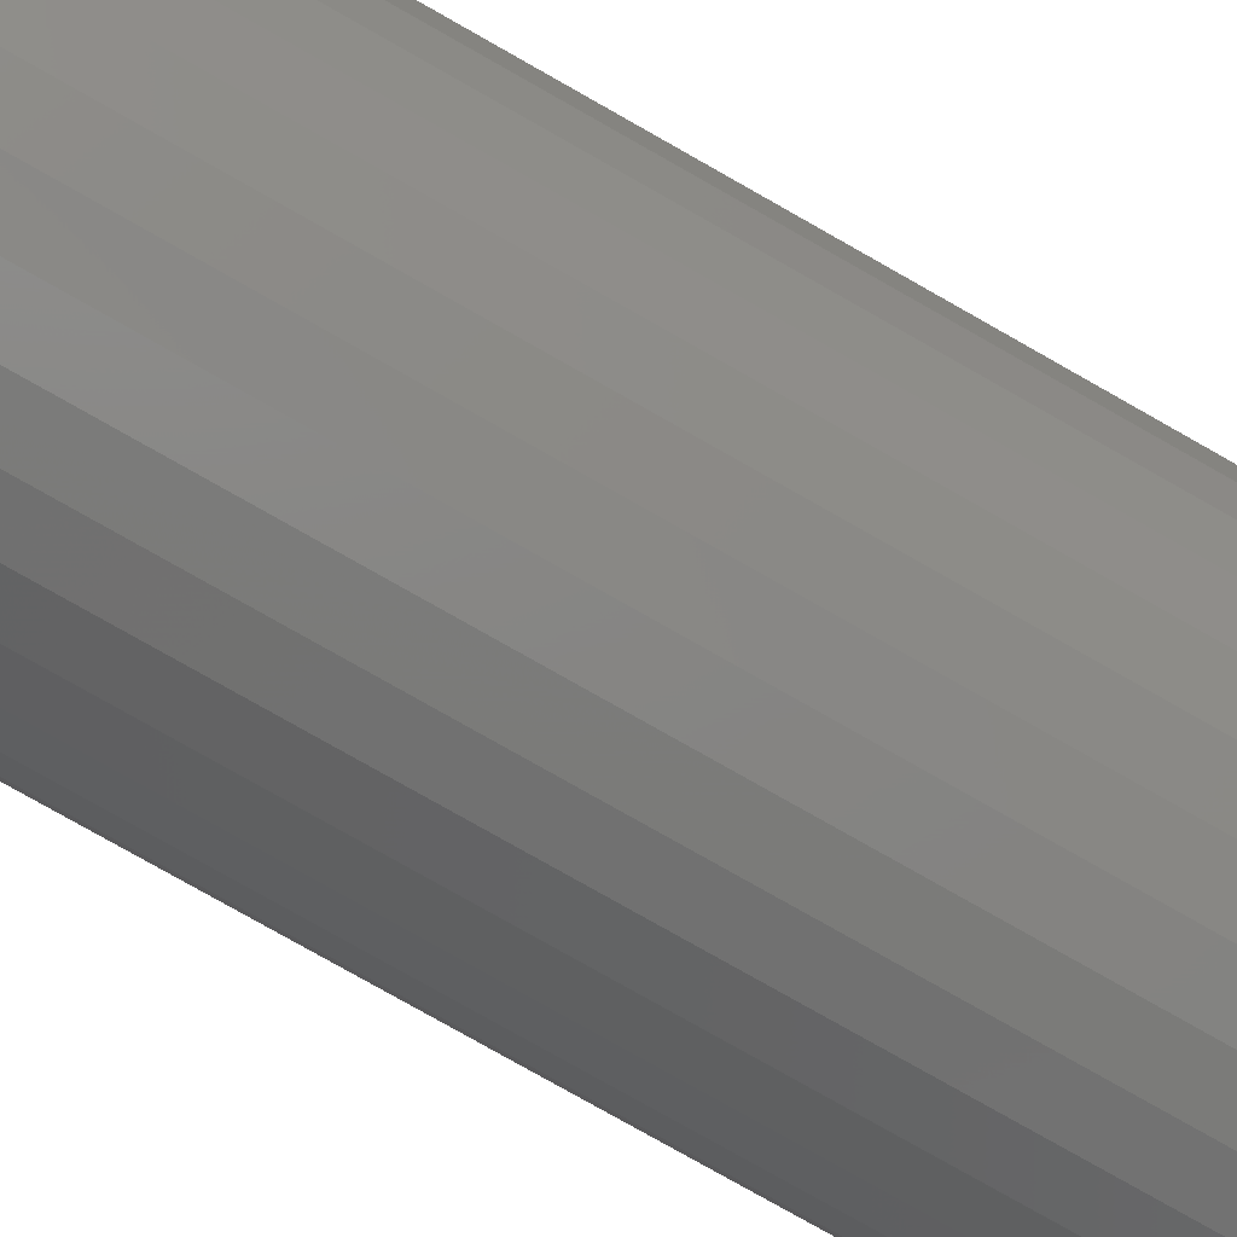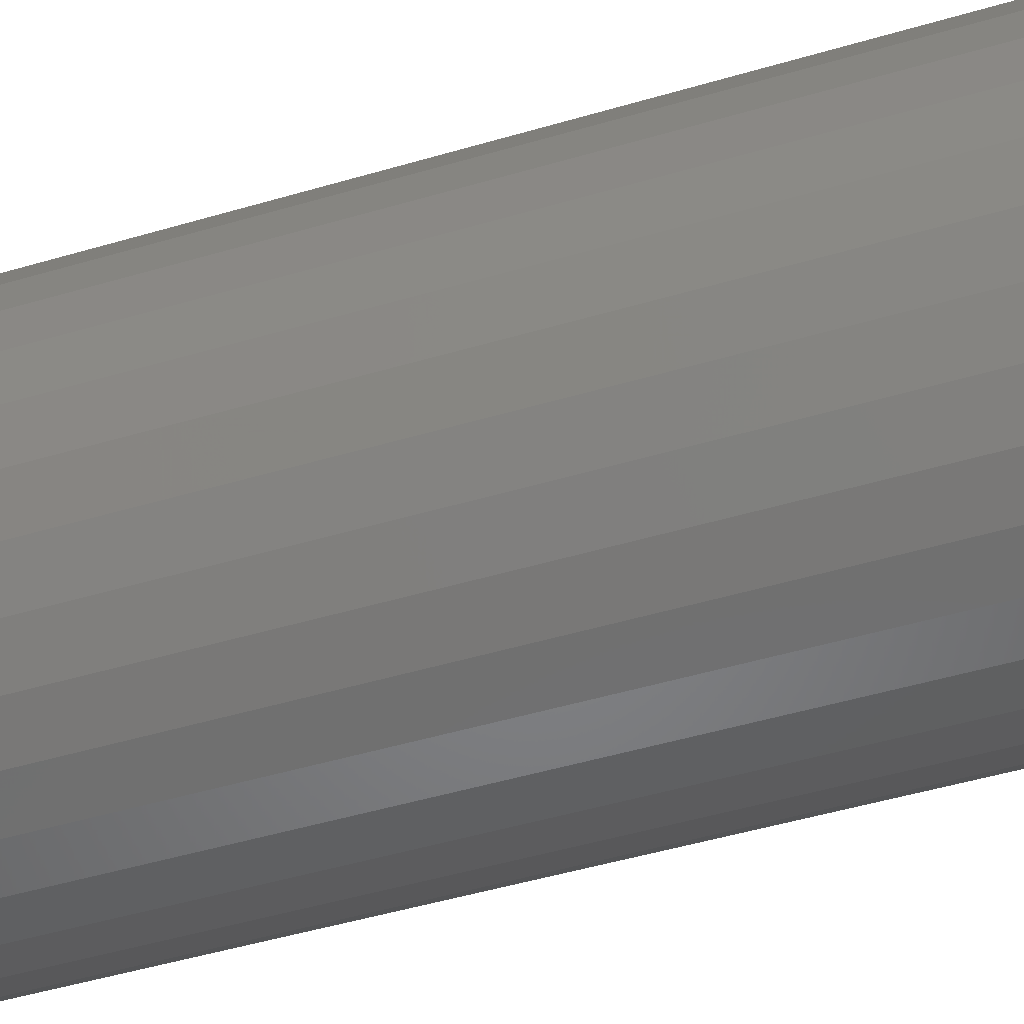
<metadata>
{"format":"stl","ext":"stl","renderer":"f3d","projection":"perspective","resolution":1024,"background":"white","views":[{"elev":-79.3,"azim":60.5,"up":"+Z"},{"elev":-46.4,"azim":108.9,"up":"+Z"}]}
</metadata>
<code>
# stl→obj: 320 verts, 636 faces
v -0.01215 -0.75 0.06896
v 0.01528 -0.75 0.06896
v 0.001563 -0.75 0.07031
v -0.02534 -0.75 0.06496
v 0.02847 -0.75 0.06496
v -0.0375 -0.75 0.05846
v 0.04063 -0.75 0.05846
v -0.04816 -0.75 0.04972
v 0.05128 -0.75 0.04972
v -0.0569 -0.75 0.03906
v 0.06003 -0.75 0.03906
v 0.06003 -0.75 -0.03906
v -0.04816 -0.75 -0.04972
v 0.05128 -0.75 -0.04972
v -0.0375 -0.75 -0.05846
v 0.04063 -0.75 -0.05846
v -0.02534 -0.75 -0.06496
v 0.02847 -0.75 -0.06496
v -0.01215 -0.75 -0.06896
v 0.01528 -0.75 -0.06896
v 0.001563 -0.75 -0.07031
v 0.06652 -0.75 0.02691
v -0.0634 -0.75 0.02691
v 0.07052 -0.75 0.01372
v -0.0674 -0.75 0.01372
v 0.07187 -0.75 -3.397e-17
v -0.06875 -0.75 4.75e-19
v 0.07052 -0.75 -0.01372
v -0.0674 -0.75 -0.01372
v 0.06652 -0.75 -0.02691
v -0.0634 -0.75 -0.02691
v -0.0569 -0.75 -0.03906
v 0.1422 7.806e-18 -1.78e-17
v 0.1422 -0.6797 -5.224e-17
v 0.1395 7.656e-18 -0.02743
v 0.1395 -0.6797 -0.02743
v 0.1315 7.212e-18 -0.05381
v 0.1315 -0.6797 -0.05381
v 0.1185 6.491e-18 -0.07813
v 0.1185 -0.6797 -0.07813
v 0.101 5.52e-18 -0.09944
v 0.101 -0.6797 -0.09944
v 0.07969 4.337e-18 -0.1169
v 0.07969 -0.6797 -0.1169
v 0.05538 2.987e-18 -0.1299
v 0.05538 -0.6797 -0.1299
v 0.029 1.523e-18 -0.1379
v 0.029 -0.6797 -0.1379
v 0.001563 -1.912e-33 -0.1406
v 0.001563 -0.6797 -0.1406
v -0.02587 -1.523e-18 -0.1379
v -0.02587 -0.6797 -0.1379
v -0.05225 -2.987e-18 -0.1299
v -0.05225 -0.6797 -0.1299
v -0.07656 -4.337e-18 -0.1169
v -0.07656 -0.6797 -0.1169
v -0.09787 -5.52e-18 -0.09944
v -0.09787 -0.6797 -0.09944
v -0.1154 -6.491e-18 -0.07813
v -0.1154 -0.6797 -0.07813
v -0.1284 -7.212e-18 -0.05381
v -0.1284 -0.6797 -0.05381
v -0.1364 -7.656e-18 -0.02743
v -0.1364 -0.6797 -0.02743
v -0.1391 -7.806e-18 1.665e-17
v -0.1391 -0.6797 1.665e-17
v -0.1364 -7.656e-18 0.02743
v -0.1364 -0.6797 0.02743
v -0.1284 -7.212e-18 0.05381
v -0.1284 -0.6797 0.05381
v -0.1154 -6.491e-18 0.07813
v -0.1154 -0.6797 0.07813
v -0.09787 -5.52e-18 0.09944
v -0.09787 -0.6797 0.09944
v -0.07656 -4.337e-18 0.1169
v -0.07656 -0.6797 0.1169
v -0.05225 -2.987e-18 0.1299
v -0.05225 -0.6797 0.1299
v -0.02587 -1.523e-18 0.1379
v -0.02587 -0.6797 0.1379
v 0.001563 9.56e-34 0.1406
v 0.001563 -0.6797 0.1406
v 0.029 1.523e-18 0.1379
v 0.029 -0.6797 0.1379
v 0.05538 2.987e-18 0.1299
v 0.05538 -0.6797 0.1299
v 0.07969 4.337e-18 0.1169
v 0.07969 -0.6797 0.1169
v 0.101 5.52e-18 0.09944
v 0.101 -0.6797 0.09944
v 0.1185 6.491e-18 0.07813
v 0.1185 -0.6797 0.07813
v 0.1315 7.212e-18 0.05381
v 0.1315 -0.6797 0.05381
v 0.1395 7.656e-18 0.02743
v 0.1395 -0.6797 0.02743
v 0.08559 -0.7486 -3.469e-17
v 0.08398 -0.7486 -0.01639
v 0.09878 -0.7446 -3.469e-17
v 0.09691 -0.7446 -0.01897
v 0.1109 -0.7382 -3.469e-17
v 0.1088 -0.7382 -0.02134
v 0.1216 -0.7294 -4.163e-17
v 0.1193 -0.7294 -0.02342
v 0.1303 -0.7188 -3.469e-17
v 0.1279 -0.7188 -0.02512
v 0.1368 -0.7066 -3.469e-17
v 0.1342 -0.7066 -0.02639
v 0.1408 -0.6934 -3.469e-17
v 0.1382 -0.6934 -0.02717
v -0.08085 -0.7486 -0.01639
v -0.08247 -0.7486 6.939e-18
v -0.09379 -0.7446 -0.01897
v -0.09566 -0.7446 2.082e-17
v -0.1057 -0.7382 -0.02134
v -0.1078 -0.7382 2.776e-17
v -0.1162 -0.7294 -0.02342
v -0.1185 -0.7294 2.776e-17
v -0.1247 -0.7188 -0.02512
v -0.1272 -0.7188 4.163e-17
v -0.1311 -0.7066 -0.02639
v -0.1337 -0.7066 4.163e-17
v -0.135 -0.6934 -0.02717
v -0.1377 -0.6934 4.163e-17
v -0.07607 -0.7486 -0.03216
v -0.08826 -0.7446 -0.0372
v -0.09949 -0.7382 -0.04186
v -0.1093 -0.7294 -0.04593
v -0.1174 -0.7188 -0.04928
v -0.1234 -0.7066 -0.05177
v -0.1271 -0.6934 -0.0533
v -0.06831 -0.7486 -0.04668
v -0.07927 -0.7446 -0.05401
v -0.08938 -0.7382 -0.06077
v -0.09824 -0.7294 -0.06669
v -0.1055 -0.7188 -0.07154
v -0.1109 -0.7066 -0.07515
v -0.1142 -0.6934 -0.07738
v -0.05786 -0.7486 -0.05942
v -0.06718 -0.7446 -0.06874
v -0.07578 -0.7382 -0.07734
v -0.08331 -0.7294 -0.08487
v -0.0895 -0.7188 -0.09106
v -0.09409 -0.7066 -0.09565
v -0.09692 -0.6934 -0.09848
v -0.04512 -0.7486 -0.06987
v -0.05245 -0.7446 -0.08084
v -0.0592 -0.7382 -0.09094
v -0.06512 -0.7294 -0.0998
v -0.06998 -0.7188 -0.1071
v -0.07359 -0.7066 -0.1125
v -0.07581 -0.6934 -0.1158
v -0.03059 -0.7486 -0.07763
v -0.03564 -0.7446 -0.08982
v -0.04029 -0.7382 -0.1011
v -0.04437 -0.7294 -0.1109
v -0.04772 -0.7188 -0.119
v -0.0502 -0.7066 -0.125
v -0.05174 -0.6934 -0.1287
v -0.01483 -0.7486 -0.08242
v -0.0174 -0.7446 -0.09535
v -0.01978 -0.7382 -0.1073
v -0.02185 -0.7294 -0.1177
v -0.02356 -0.7188 -0.1263
v -0.02483 -0.7066 -0.1327
v -0.02561 -0.6934 -0.1366
v 0.001563 -0.7486 -0.08403
v 0.001563 -0.7446 -0.09722
v 0.001563 -0.7382 -0.1094
v 0.001563 -0.7294 -0.12
v 0.001563 -0.7188 -0.1288
v 0.001563 -0.7066 -0.1353
v 0.001563 -0.6934 -0.1393
v 0.01796 -0.7486 -0.08242
v 0.02053 -0.7446 -0.09535
v 0.0229 -0.7382 -0.1073
v 0.02498 -0.7294 -0.1177
v 0.02669 -0.7188 -0.1263
v 0.02795 -0.7066 -0.1327
v 0.02873 -0.6934 -0.1366
v 0.03372 -0.7486 -0.07763
v 0.03877 -0.7446 -0.08982
v 0.04342 -0.7382 -0.1011
v 0.0475 -0.7294 -0.1109
v 0.05084 -0.7188 -0.119
v 0.05333 -0.7066 -0.125
v 0.05486 -0.6934 -0.1287
v 0.04825 -0.7486 -0.06987
v 0.05557 -0.7446 -0.08084
v 0.06233 -0.7382 -0.09094
v 0.06825 -0.7294 -0.0998
v 0.07311 -0.7188 -0.1071
v 0.07672 -0.7066 -0.1125
v 0.07894 -0.6934 -0.1158
v 0.06098 -0.7486 -0.05942
v 0.07031 -0.7446 -0.06874
v 0.0789 -0.7382 -0.07734
v 0.08644 -0.7294 -0.08487
v 0.09262 -0.7188 -0.09106
v 0.09721 -0.7066 -0.09565
v 0.1 -0.6934 -0.09848
v 0.07143 -0.7486 -0.04668
v 0.0824 -0.7446 -0.05401
v 0.09251 -0.7382 -0.06077
v 0.1014 -0.7294 -0.06669
v 0.1086 -0.7188 -0.07154
v 0.114 -0.7066 -0.07515
v 0.1174 -0.6934 -0.07738
v 0.0792 -0.7486 -0.03216
v 0.09138 -0.7446 -0.0372
v 0.1026 -0.7382 -0.04186
v 0.1125 -0.7294 -0.04593
v 0.1205 -0.7188 -0.04928
v 0.1265 -0.7066 -0.05177
v 0.1302 -0.6934 -0.0533
v -0.08085 -0.7486 0.01639
v -0.09379 -0.7446 0.01897
v -0.1057 -0.7382 0.02134
v -0.1162 -0.7294 0.02342
v -0.1247 -0.7188 0.02512
v -0.1311 -0.7066 0.02639
v -0.135 -0.6934 0.02717
v 0.08398 -0.7486 0.01639
v 0.09691 -0.7446 0.01897
v 0.1088 -0.7382 0.02134
v 0.1193 -0.7294 0.02342
v 0.1279 -0.7188 0.02512
v 0.1342 -0.7066 0.02639
v 0.1382 -0.6934 0.02717
v 0.0792 -0.7486 0.03216
v 0.09138 -0.7446 0.0372
v 0.1026 -0.7382 0.04186
v 0.1125 -0.7294 0.04593
v 0.1205 -0.7188 0.04928
v 0.1265 -0.7066 0.05177
v 0.1302 -0.6934 0.0533
v 0.07143 -0.7486 0.04668
v 0.0824 -0.7446 0.05401
v 0.09251 -0.7382 0.06077
v 0.1014 -0.7294 0.06669
v 0.1086 -0.7188 0.07154
v 0.114 -0.7066 0.07515
v 0.1174 -0.6934 0.07738
v 0.06098 -0.7486 0.05942
v 0.07031 -0.7446 0.06874
v 0.0789 -0.7382 0.07734
v 0.08644 -0.7294 0.08487
v 0.09262 -0.7188 0.09106
v 0.09721 -0.7066 0.09565
v 0.1 -0.6934 0.09848
v 0.04825 -0.7486 0.06987
v 0.05557 -0.7446 0.08084
v 0.06233 -0.7382 0.09094
v 0.06825 -0.7294 0.0998
v 0.07311 -0.7188 0.1071
v 0.07672 -0.7066 0.1125
v 0.07894 -0.6934 0.1158
v 0.03372 -0.7486 0.07763
v 0.03877 -0.7446 0.08982
v 0.04342 -0.7382 0.1011
v 0.0475 -0.7294 0.1109
v 0.05084 -0.7188 0.119
v 0.05333 -0.7066 0.125
v 0.05486 -0.6934 0.1287
v 0.01796 -0.7486 0.08242
v 0.02053 -0.7446 0.09535
v 0.0229 -0.7382 0.1073
v 0.02498 -0.7294 0.1177
v 0.02669 -0.7188 0.1263
v 0.02795 -0.7066 0.1327
v 0.02873 -0.6934 0.1366
v 0.001563 -0.7486 0.08403
v 0.001563 -0.7446 0.09722
v 0.001563 -0.7382 0.1094
v 0.001563 -0.7294 0.12
v 0.001563 -0.7188 0.1288
v 0.001563 -0.7066 0.1353
v 0.001563 -0.6934 0.1393
v -0.01483 -0.7486 0.08242
v -0.0174 -0.7446 0.09535
v -0.01978 -0.7382 0.1073
v -0.02185 -0.7294 0.1177
v -0.02356 -0.7188 0.1263
v -0.02483 -0.7066 0.1327
v -0.02561 -0.6934 0.1366
v -0.03059 -0.7486 0.07763
v -0.03564 -0.7446 0.08982
v -0.04029 -0.7382 0.1011
v -0.04437 -0.7294 0.1109
v -0.04772 -0.7188 0.119
v -0.0502 -0.7066 0.125
v -0.05174 -0.6934 0.1287
v -0.04512 -0.7486 0.06987
v -0.05245 -0.7446 0.08084
v -0.0592 -0.7382 0.09094
v -0.06512 -0.7294 0.0998
v -0.06998 -0.7188 0.1071
v -0.07359 -0.7066 0.1125
v -0.07581 -0.6934 0.1158
v -0.05786 -0.7486 0.05942
v -0.06718 -0.7446 0.06874
v -0.07578 -0.7382 0.07734
v -0.08331 -0.7294 0.08487
v -0.0895 -0.7188 0.09106
v -0.09409 -0.7066 0.09565
v -0.09692 -0.6934 0.09848
v -0.06831 -0.7486 0.04668
v -0.07927 -0.7446 0.05401
v -0.08938 -0.7382 0.06077
v -0.09824 -0.7294 0.06669
v -0.1055 -0.7188 0.07154
v -0.1109 -0.7066 0.07515
v -0.1142 -0.6934 0.07738
v -0.07607 -0.7486 0.03216
v -0.08826 -0.7446 0.0372
v -0.09949 -0.7382 0.04186
v -0.1093 -0.7294 0.04593
v -0.1174 -0.7188 0.04928
v -0.1234 -0.7066 0.05177
v -0.1271 -0.6934 0.0533
f 1 2 3
f 2 1 4
f 2 4 5
f 5 4 6
f 5 6 7
f 7 6 8
f 7 8 9
f 9 8 10
f 9 10 11
f 12 13 14
f 14 13 15
f 14 15 16
f 16 15 17
f 16 17 18
f 18 17 19
f 18 19 20
f 20 19 21
f 11 10 22
f 22 10 23
f 22 23 24
f 24 23 25
f 24 25 26
f 26 25 27
f 26 27 28
f 28 27 29
f 28 29 30
f 30 29 31
f 30 31 12
f 12 31 32
f 12 32 13
f 33 34 35
f 35 34 36
f 35 36 37
f 37 36 38
f 37 38 39
f 39 38 40
f 39 40 41
f 41 40 42
f 41 42 43
f 43 42 44
f 43 44 45
f 45 44 46
f 45 46 47
f 47 46 48
f 47 48 49
f 49 48 50
f 49 50 51
f 51 50 52
f 51 52 53
f 53 52 54
f 53 54 55
f 55 54 56
f 55 56 57
f 57 56 58
f 57 58 59
f 59 58 60
f 59 60 61
f 61 60 62
f 61 62 63
f 63 62 64
f 63 64 65
f 65 64 66
f 65 66 67
f 67 66 68
f 67 68 69
f 69 68 70
f 69 70 71
f 71 70 72
f 71 72 73
f 73 72 74
f 73 74 75
f 75 74 76
f 75 76 77
f 77 76 78
f 77 78 79
f 79 78 80
f 79 80 81
f 81 80 82
f 81 82 83
f 83 82 84
f 83 84 85
f 85 84 86
f 85 86 87
f 87 86 88
f 87 88 89
f 89 88 90
f 89 90 91
f 91 90 92
f 91 92 93
f 93 92 94
f 93 94 95
f 95 94 96
f 95 96 33
f 33 96 34
f 26 28 97
f 97 28 98
f 97 98 99
f 99 98 100
f 99 100 101
f 101 100 102
f 101 102 103
f 103 102 104
f 103 104 105
f 105 104 106
f 105 106 107
f 107 106 108
f 107 108 109
f 109 108 110
f 109 110 34
f 34 110 36
f 29 27 111
f 111 27 112
f 111 112 113
f 113 112 114
f 113 114 115
f 115 114 116
f 115 116 117
f 117 116 118
f 117 118 119
f 119 118 120
f 119 120 121
f 121 120 122
f 121 122 123
f 123 122 124
f 123 124 64
f 64 124 66
f 31 29 125
f 125 29 111
f 125 111 126
f 126 111 113
f 126 113 127
f 127 113 115
f 127 115 128
f 128 115 117
f 128 117 129
f 129 117 119
f 129 119 130
f 130 119 121
f 130 121 131
f 131 121 123
f 131 123 62
f 62 123 64
f 32 31 132
f 132 31 125
f 132 125 133
f 133 125 126
f 133 126 134
f 134 126 127
f 134 127 135
f 135 127 128
f 135 128 136
f 136 128 129
f 136 129 137
f 137 129 130
f 137 130 138
f 138 130 131
f 138 131 60
f 60 131 62
f 13 32 139
f 139 32 132
f 139 132 140
f 140 132 133
f 140 133 141
f 141 133 134
f 141 134 142
f 142 134 135
f 142 135 143
f 143 135 136
f 143 136 144
f 144 136 137
f 144 137 145
f 145 137 138
f 145 138 58
f 58 138 60
f 15 13 146
f 146 13 139
f 146 139 147
f 147 139 140
f 147 140 148
f 148 140 141
f 148 141 149
f 149 141 142
f 149 142 150
f 150 142 143
f 150 143 151
f 151 143 144
f 151 144 152
f 152 144 145
f 152 145 56
f 56 145 58
f 17 15 153
f 153 15 146
f 153 146 154
f 154 146 147
f 154 147 155
f 155 147 148
f 155 148 156
f 156 148 149
f 156 149 157
f 157 149 150
f 157 150 158
f 158 150 151
f 158 151 159
f 159 151 152
f 159 152 54
f 54 152 56
f 19 17 160
f 160 17 153
f 160 153 161
f 161 153 154
f 161 154 162
f 162 154 155
f 162 155 163
f 163 155 156
f 163 156 164
f 164 156 157
f 164 157 165
f 165 157 158
f 165 158 166
f 166 158 159
f 166 159 52
f 52 159 54
f 21 19 167
f 167 19 160
f 167 160 168
f 168 160 161
f 168 161 169
f 169 161 162
f 169 162 170
f 170 162 163
f 170 163 171
f 171 163 164
f 171 164 172
f 172 164 165
f 172 165 173
f 173 165 166
f 173 166 50
f 50 166 52
f 20 21 174
f 174 21 167
f 174 167 175
f 175 167 168
f 175 168 176
f 176 168 169
f 176 169 177
f 177 169 170
f 177 170 178
f 178 170 171
f 178 171 179
f 179 171 172
f 179 172 180
f 180 172 173
f 180 173 48
f 48 173 50
f 18 20 181
f 181 20 174
f 181 174 182
f 182 174 175
f 182 175 183
f 183 175 176
f 183 176 184
f 184 176 177
f 184 177 185
f 185 177 178
f 185 178 186
f 186 178 179
f 186 179 187
f 187 179 180
f 187 180 46
f 46 180 48
f 16 18 188
f 188 18 181
f 188 181 189
f 189 181 182
f 189 182 190
f 190 182 183
f 190 183 191
f 191 183 184
f 191 184 192
f 192 184 185
f 192 185 193
f 193 185 186
f 193 186 194
f 194 186 187
f 194 187 44
f 44 187 46
f 14 16 195
f 195 16 188
f 195 188 196
f 196 188 189
f 196 189 197
f 197 189 190
f 197 190 198
f 198 190 191
f 198 191 199
f 199 191 192
f 199 192 200
f 200 192 193
f 200 193 201
f 201 193 194
f 201 194 42
f 42 194 44
f 12 14 202
f 202 14 195
f 202 195 203
f 203 195 196
f 203 196 204
f 204 196 197
f 204 197 205
f 205 197 198
f 205 198 206
f 206 198 199
f 206 199 207
f 207 199 200
f 207 200 208
f 208 200 201
f 208 201 40
f 40 201 42
f 30 12 209
f 209 12 202
f 209 202 210
f 210 202 203
f 210 203 211
f 211 203 204
f 211 204 212
f 212 204 205
f 212 205 213
f 213 205 206
f 213 206 214
f 214 206 207
f 214 207 215
f 215 207 208
f 215 208 38
f 38 208 40
f 28 30 98
f 98 30 209
f 98 209 100
f 100 209 210
f 100 210 102
f 102 210 211
f 102 211 104
f 104 211 212
f 104 212 106
f 106 212 213
f 106 213 108
f 108 213 214
f 108 214 110
f 110 214 215
f 110 215 36
f 36 215 38
f 27 25 112
f 112 25 216
f 112 216 114
f 114 216 217
f 114 217 116
f 116 217 218
f 116 218 118
f 118 218 219
f 118 219 120
f 120 219 220
f 120 220 122
f 122 220 221
f 122 221 124
f 124 221 222
f 124 222 66
f 66 222 68
f 24 26 223
f 223 26 97
f 223 97 224
f 224 97 99
f 224 99 225
f 225 99 101
f 225 101 226
f 226 101 103
f 226 103 227
f 227 103 105
f 227 105 228
f 228 105 107
f 228 107 229
f 229 107 109
f 229 109 96
f 96 109 34
f 22 24 230
f 230 24 223
f 230 223 231
f 231 223 224
f 231 224 232
f 232 224 225
f 232 225 233
f 233 225 226
f 233 226 234
f 234 226 227
f 234 227 235
f 235 227 228
f 235 228 236
f 236 228 229
f 236 229 94
f 94 229 96
f 11 22 237
f 237 22 230
f 237 230 238
f 238 230 231
f 238 231 239
f 239 231 232
f 239 232 240
f 240 232 233
f 240 233 241
f 241 233 234
f 241 234 242
f 242 234 235
f 242 235 243
f 243 235 236
f 243 236 92
f 92 236 94
f 9 11 244
f 244 11 237
f 244 237 245
f 245 237 238
f 245 238 246
f 246 238 239
f 246 239 247
f 247 239 240
f 247 240 248
f 248 240 241
f 248 241 249
f 249 241 242
f 249 242 250
f 250 242 243
f 250 243 90
f 90 243 92
f 7 9 251
f 251 9 244
f 251 244 252
f 252 244 245
f 252 245 253
f 253 245 246
f 253 246 254
f 254 246 247
f 254 247 255
f 255 247 248
f 255 248 256
f 256 248 249
f 256 249 257
f 257 249 250
f 257 250 88
f 88 250 90
f 5 7 258
f 258 7 251
f 258 251 259
f 259 251 252
f 259 252 260
f 260 252 253
f 260 253 261
f 261 253 254
f 261 254 262
f 262 254 255
f 262 255 263
f 263 255 256
f 263 256 264
f 264 256 257
f 264 257 86
f 86 257 88
f 2 5 265
f 265 5 258
f 265 258 266
f 266 258 259
f 266 259 267
f 267 259 260
f 267 260 268
f 268 260 261
f 268 261 269
f 269 261 262
f 269 262 270
f 270 262 263
f 270 263 271
f 271 263 264
f 271 264 84
f 84 264 86
f 3 2 272
f 272 2 265
f 272 265 273
f 273 265 266
f 273 266 274
f 274 266 267
f 274 267 275
f 275 267 268
f 275 268 276
f 276 268 269
f 276 269 277
f 277 269 270
f 277 270 278
f 278 270 271
f 278 271 82
f 82 271 84
f 1 3 279
f 279 3 272
f 279 272 280
f 280 272 273
f 280 273 281
f 281 273 274
f 281 274 282
f 282 274 275
f 282 275 283
f 283 275 276
f 283 276 284
f 284 276 277
f 284 277 285
f 285 277 278
f 285 278 80
f 80 278 82
f 4 1 286
f 286 1 279
f 286 279 287
f 287 279 280
f 287 280 288
f 288 280 281
f 288 281 289
f 289 281 282
f 289 282 290
f 290 282 283
f 290 283 291
f 291 283 284
f 291 284 292
f 292 284 285
f 292 285 78
f 78 285 80
f 6 4 293
f 293 4 286
f 293 286 294
f 294 286 287
f 294 287 295
f 295 287 288
f 295 288 296
f 296 288 289
f 296 289 297
f 297 289 290
f 297 290 298
f 298 290 291
f 298 291 299
f 299 291 292
f 299 292 76
f 76 292 78
f 8 6 300
f 300 6 293
f 300 293 301
f 301 293 294
f 301 294 302
f 302 294 295
f 302 295 303
f 303 295 296
f 303 296 304
f 304 296 297
f 304 297 305
f 305 297 298
f 305 298 306
f 306 298 299
f 306 299 74
f 74 299 76
f 10 8 307
f 307 8 300
f 307 300 308
f 308 300 301
f 308 301 309
f 309 301 302
f 309 302 310
f 310 302 303
f 310 303 311
f 311 303 304
f 311 304 312
f 312 304 305
f 312 305 313
f 313 305 306
f 313 306 72
f 72 306 74
f 23 10 314
f 314 10 307
f 314 307 315
f 315 307 308
f 315 308 316
f 316 308 309
f 316 309 317
f 317 309 310
f 317 310 318
f 318 310 311
f 318 311 319
f 319 311 312
f 319 312 320
f 320 312 313
f 320 313 70
f 70 313 72
f 25 23 216
f 216 23 314
f 216 314 217
f 217 314 315
f 217 315 218
f 218 315 316
f 218 316 219
f 219 316 317
f 219 317 220
f 220 317 318
f 220 318 221
f 221 318 319
f 221 319 222
f 222 319 320
f 222 320 68
f 68 320 70
f 81 83 79
f 77 79 83
f 85 77 83
f 47 51 45
f 49 51 47
f 51 53 45
f 45 53 55
f 45 55 43
f 43 55 57
f 43 57 41
f 41 57 59
f 41 59 39
f 39 59 61
f 39 61 37
f 37 61 63
f 37 63 35
f 35 63 65
f 35 65 33
f 33 65 67
f 33 67 95
f 95 67 69
f 95 69 93
f 93 69 71
f 93 71 91
f 91 71 73
f 91 73 89
f 89 73 75
f 89 75 87
f 87 75 77
f 87 77 85

</code>
